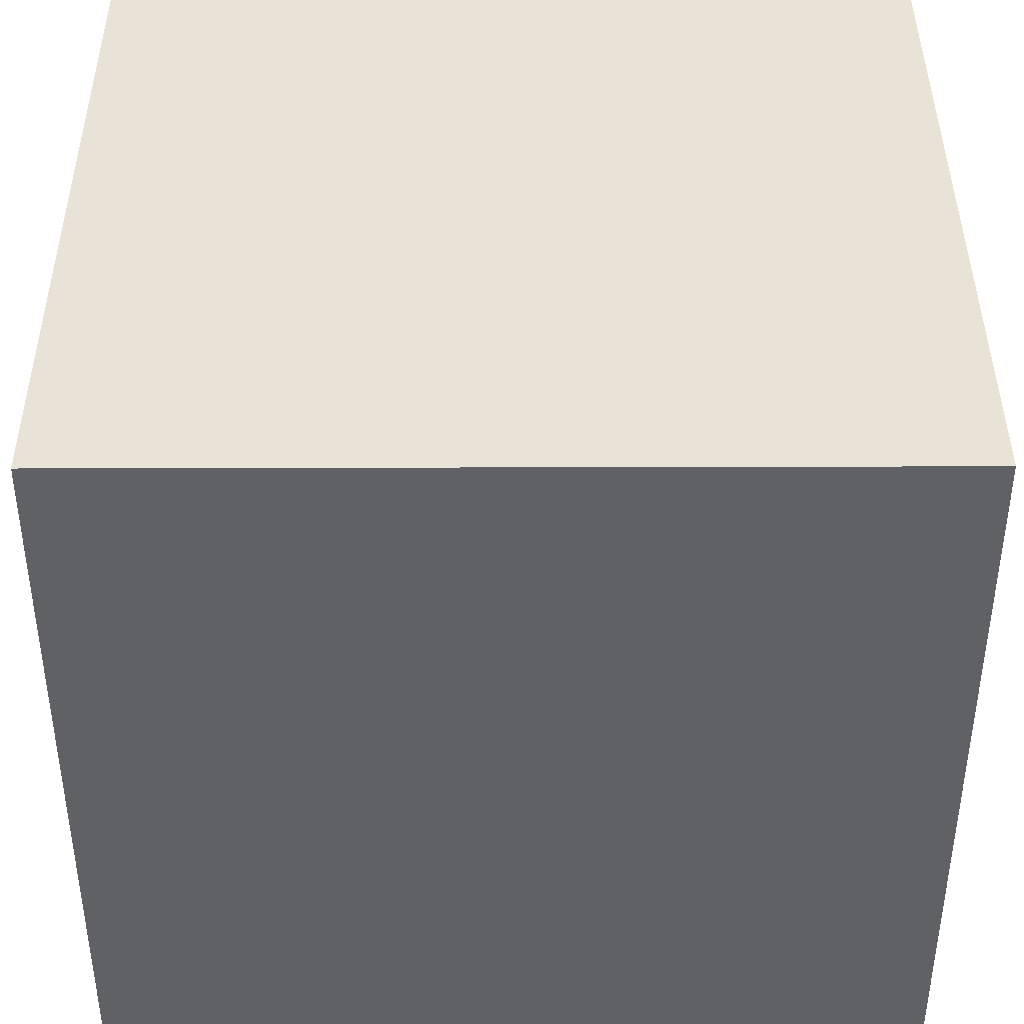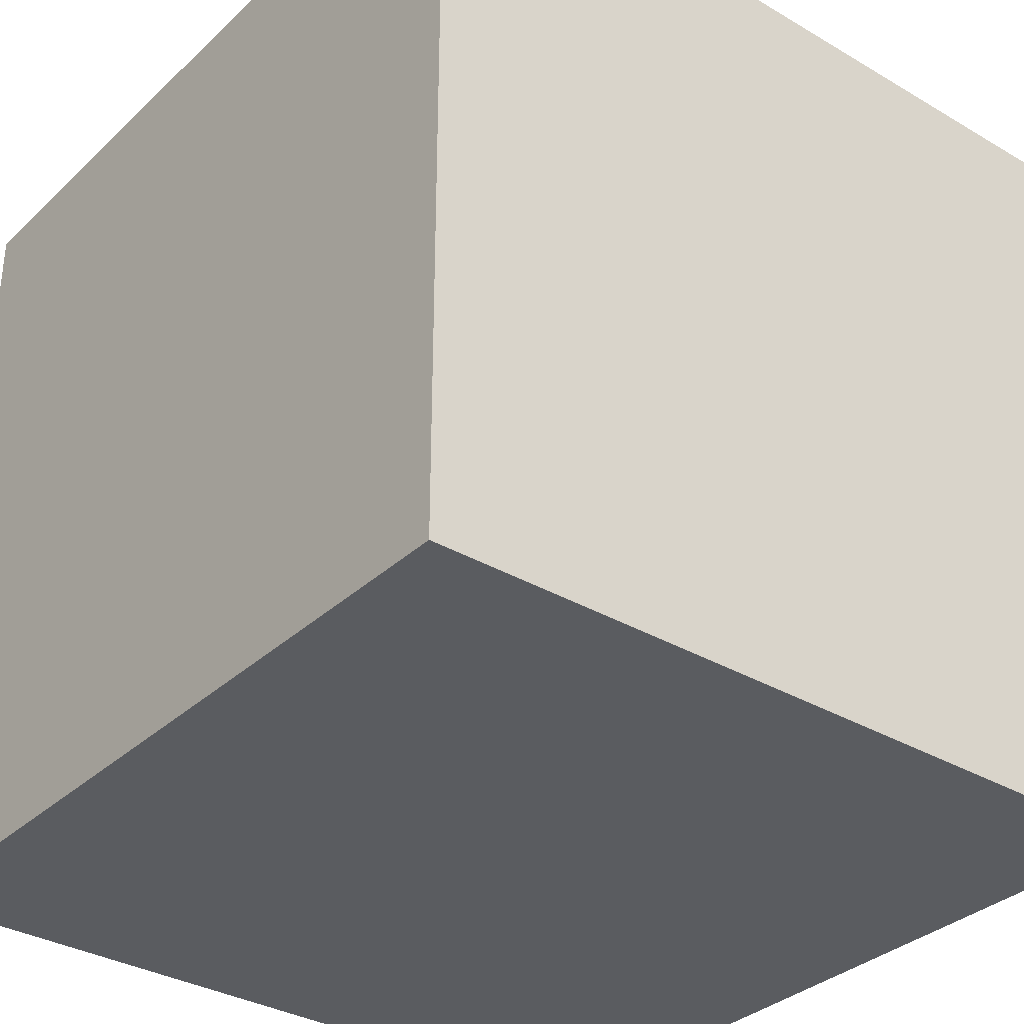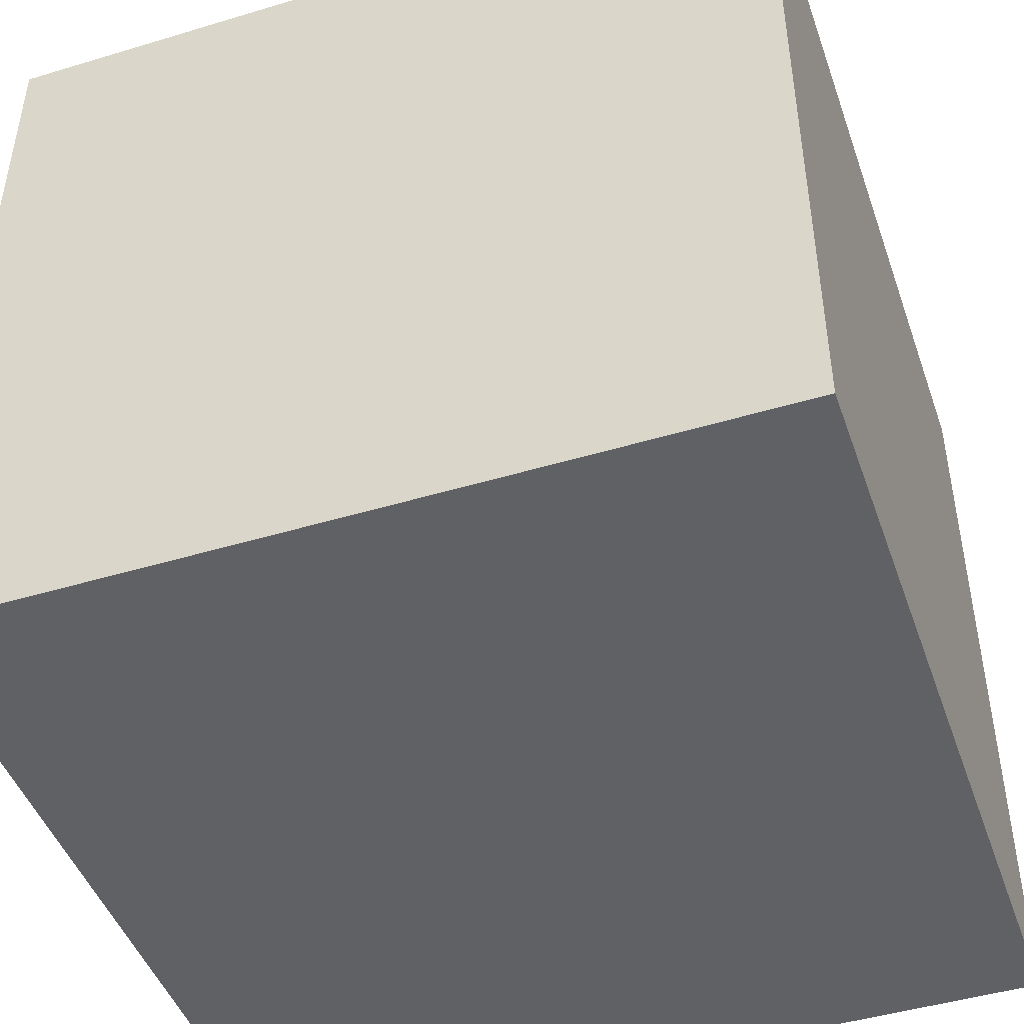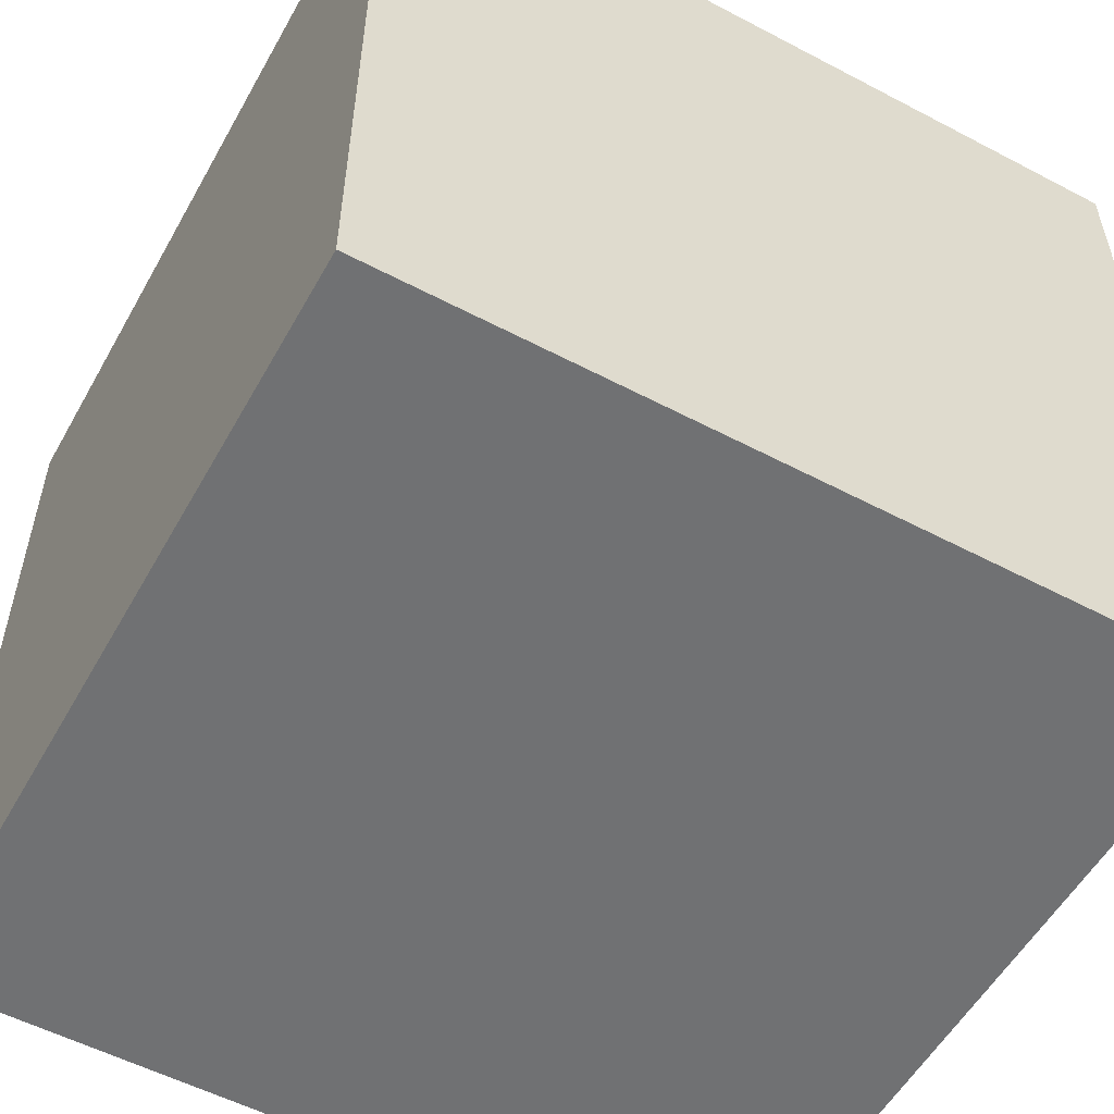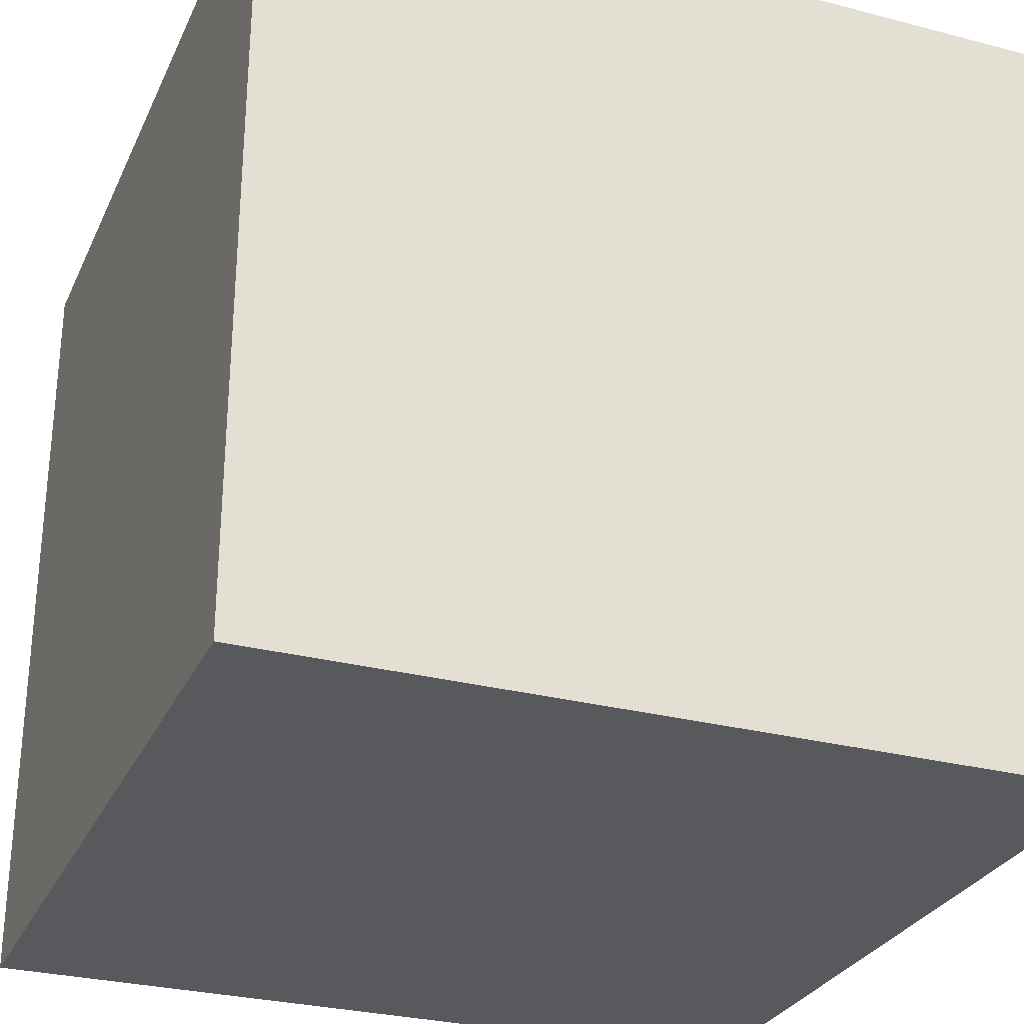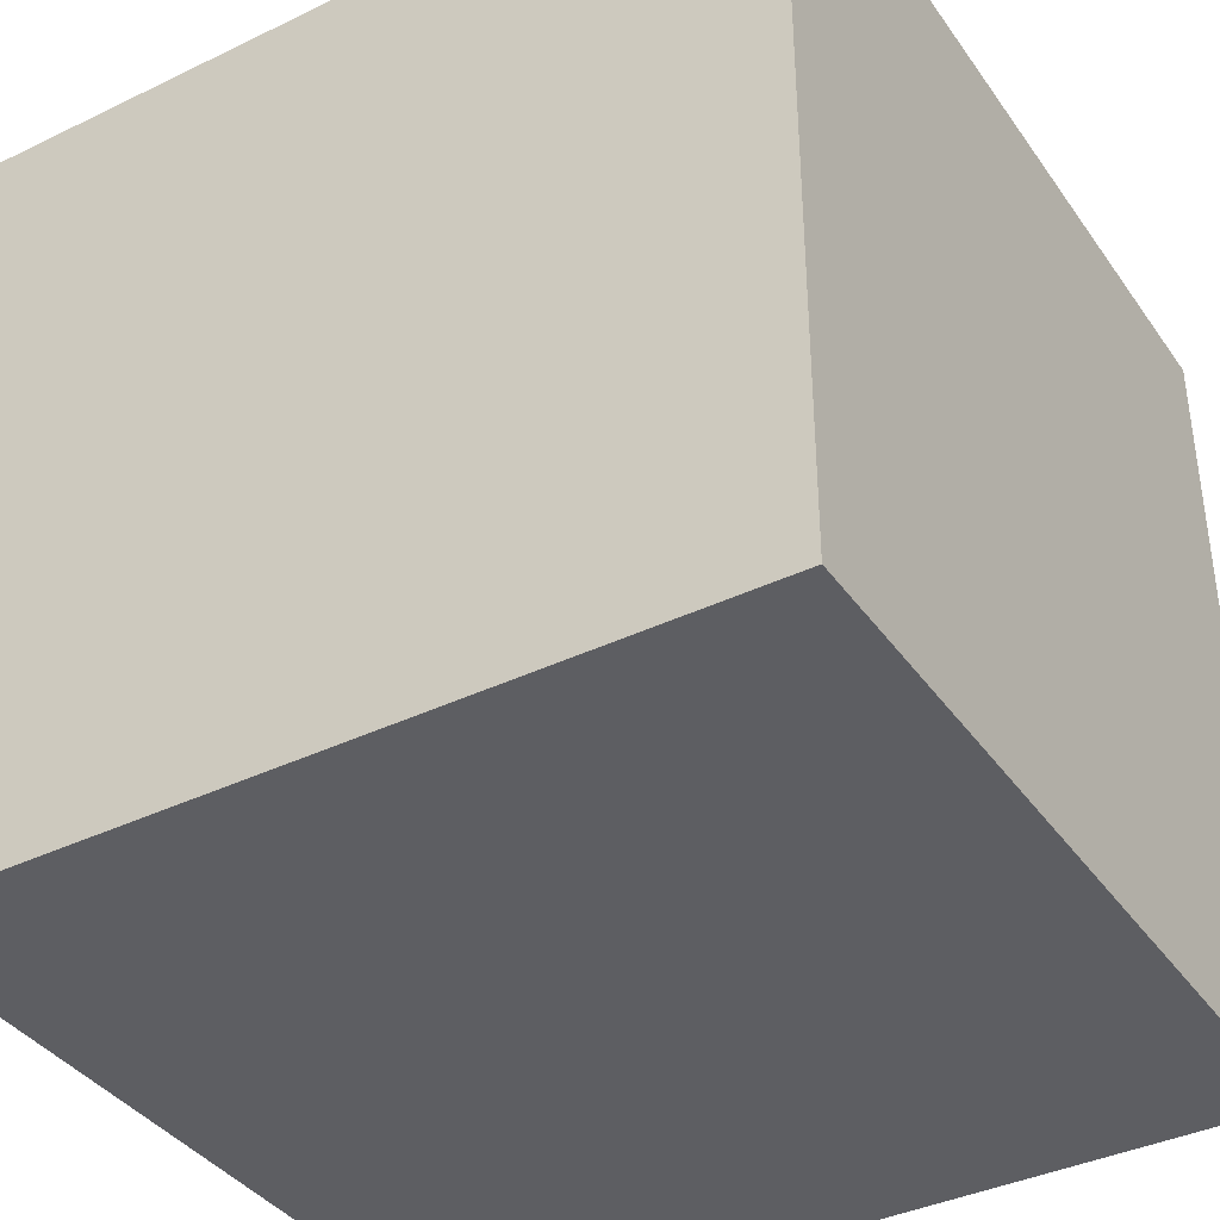
<metadata>
{"format":"obj","ext":"obj","renderer":"f3d","projection":"perspective","resolution":1024,"background":"white","views":[{"elev":41.4,"azim":-0.2,"up":"+Y"},{"elev":-33.7,"azim":-38.7,"up":"+Y"},{"elev":-46.3,"azim":-161.0,"up":"+Y"},{"elev":-55.1,"azim":-119.0,"up":"+Y"},{"elev":-29.0,"azim":68.8,"up":"+Z"},{"elev":-38.5,"azim":121.3,"up":"+Y"}]}
</metadata>
<code>
o
v -1 0 1
v -1 0 -1
v -1 0.5 1
v -1 0.5 -1
v -1 0.7 1
v -1 0.7 -1
v -1 1 1
v -1 1 -1
v -1 1.2 1
v -1 1.2 -1
v -1 1.4 1
v -1 1.4 -1
v -1 2 1
v -1 2 -1
v 1 0 1
v 1 0 -1
v 1 0.5 1
v 1 0.5 -1
v 1 0.7 1
v 1 0.7 -1
v 1 1 1
v 1 1 -1
v 1 1.2 1
v 1 1.2 -1
v 1 1.4 1
v 1 1.4 -1
v 1 2 1
v 1 2 -1
v -1 0 1
v -1 0.5 1
v -1 0.7 1
v -1 1 1
v -1 1.2 1
v -1 1.4 1
v -1 2 1
v 1 0 1
v 1 0.5 1
v 1 0.7 1
v 1 1 1
v 1 1.2 1
v 1 1.4 1
v 1 2 1
v -1 0 -1
v -1 0.5 -1
v -1 0.7 -1
v -1 1 -1
v -1 1.2 -1
v -1 1.4 -1
v -1 2 -1
v 1 0 -1
v 1 0.5 -1
v 1 0.7 -1
v 1 1 -1
v 1 1.2 -1
v 1 1.4 -1
v 1 2 -1
v -1 0 1
v 1 0 1
v -1 0 -1
v 1 0 -1
v -1 2 1
v 1 2 1
v -0.9 2 0.9
v 0.9 2 0.9
v -0.3 2 0.6
v -0.1 2 0.6
v -0.3 2 0.4
v -0.1 2 0.4
v -0.6 2 0.3
v -0.4 2 0.3
v -0.2 2 0.3
v 0.3 2 0.3
v -0.6 2 0.1
v -0.4 2 0.1
v 0.4 2 -0.1
v 0.7 2 -0.1
v -0.2 2 -0.2
v 0.3 2 -0.2
v 0 2 -0.3
v 0.2 2 -0.3
v 0.4 2 -0.4
v 0.7 2 -0.4
v 0 2 -0.5
v 0.2 2 -0.5
v -0.9 2 -0.9
v 0.9 2 -0.9
v -1 2 -1
v 1 2 -1
f 3 2 1
f 4 2 3
f 5 4 3
f 6 4 5
f 7 6 5
f 8 6 7
f 9 8 7
f 10 8 9
f 11 10 9
f 12 10 11
f 13 12 11
f 14 12 13
f 15 16 17
f 17 16 18
f 17 18 19
f 19 18 20
f 19 20 21
f 21 20 22
f 21 22 23
f 23 22 24
f 23 24 25
f 25 24 26
f 25 26 27
f 27 26 28
f 36 30 29
f 37 31 30
f 37 30 36
f 38 32 31
f 38 31 37
f 39 33 32
f 39 32 38
f 40 34 33
f 40 33 39
f 41 35 34
f 41 34 40
f 42 35 41
f 43 44 50
f 44 45 51
f 50 44 51
f 45 46 52
f 51 45 52
f 46 47 53
f 52 46 53
f 47 48 54
f 53 47 54
f 48 49 55
f 54 48 55
f 55 49 56
f 59 58 57
f 60 58 59
f 61 62 63
f 63 62 64
f 63 64 65
f 65 64 66
f 63 65 67
f 65 66 67
f 66 64 68
f 67 66 68
f 63 67 69
f 67 68 69
f 69 68 70
f 70 68 71
f 68 64 72
f 71 68 72
f 63 69 73
f 69 70 73
f 70 71 74
f 73 70 74
f 72 64 75
f 75 64 76
f 74 71 77
f 71 72 77
f 73 74 77
f 72 75 78
f 77 72 78
f 77 78 79
f 79 78 80
f 75 76 81
f 80 78 81
f 78 75 81
f 76 64 82
f 81 76 82
f 79 80 83
f 77 79 83
f 80 81 84
f 83 80 84
f 81 82 84
f 61 63 85
f 63 73 85
f 83 84 85
f 73 77 85
f 77 83 85
f 84 82 86
f 85 84 86
f 64 62 86
f 82 64 86
f 61 85 87
f 85 86 87
f 86 62 88
f 87 86 88

</code>
